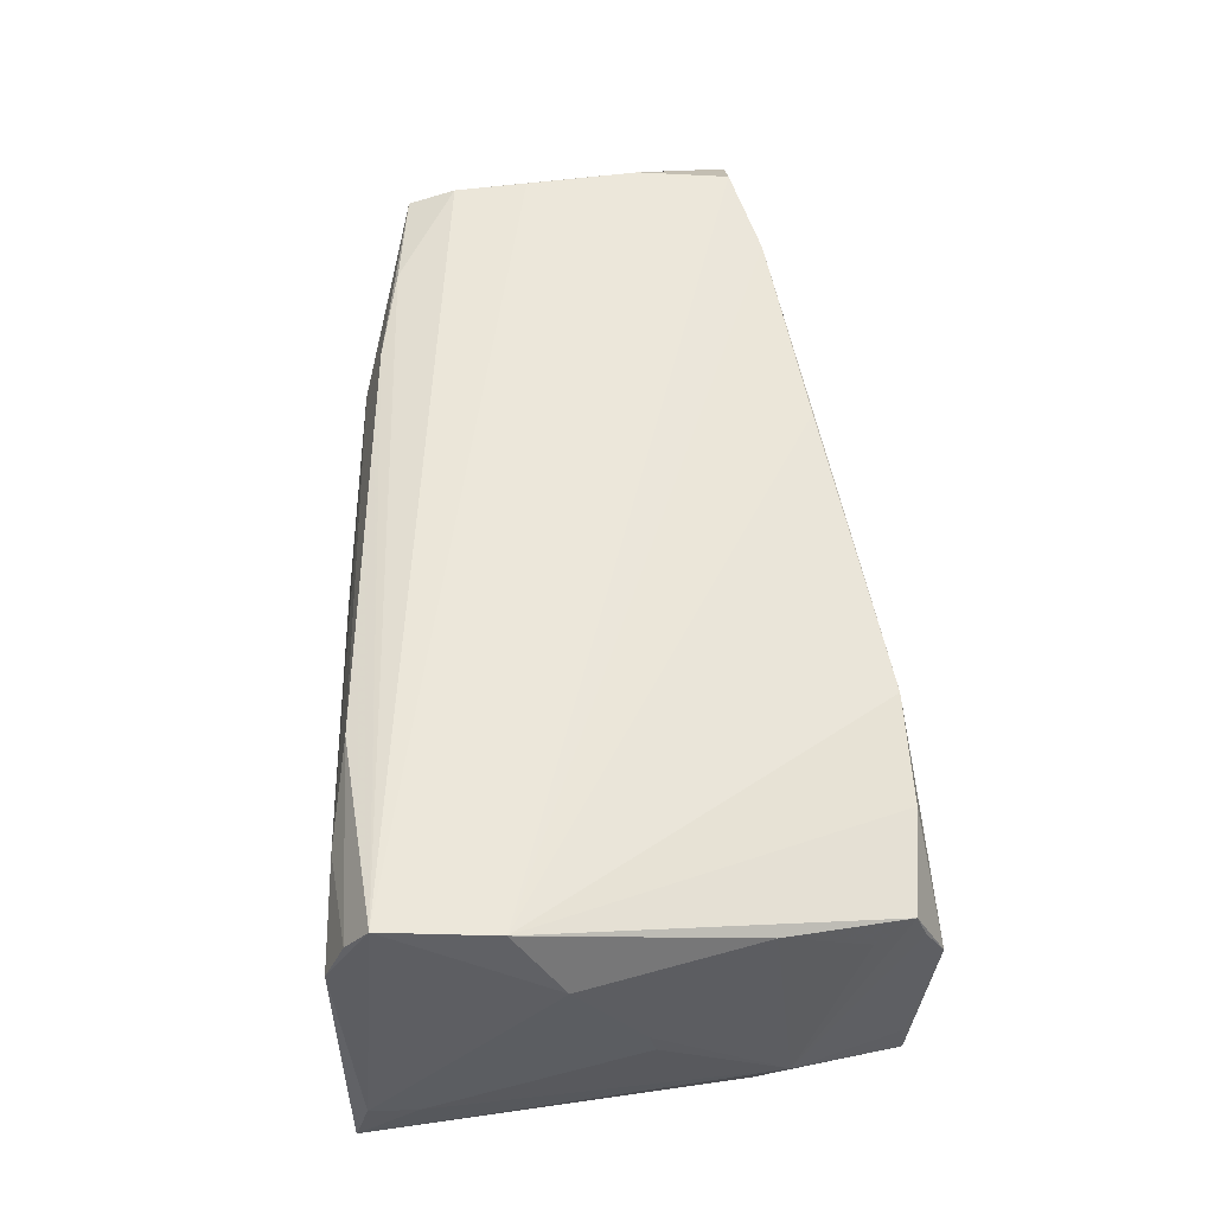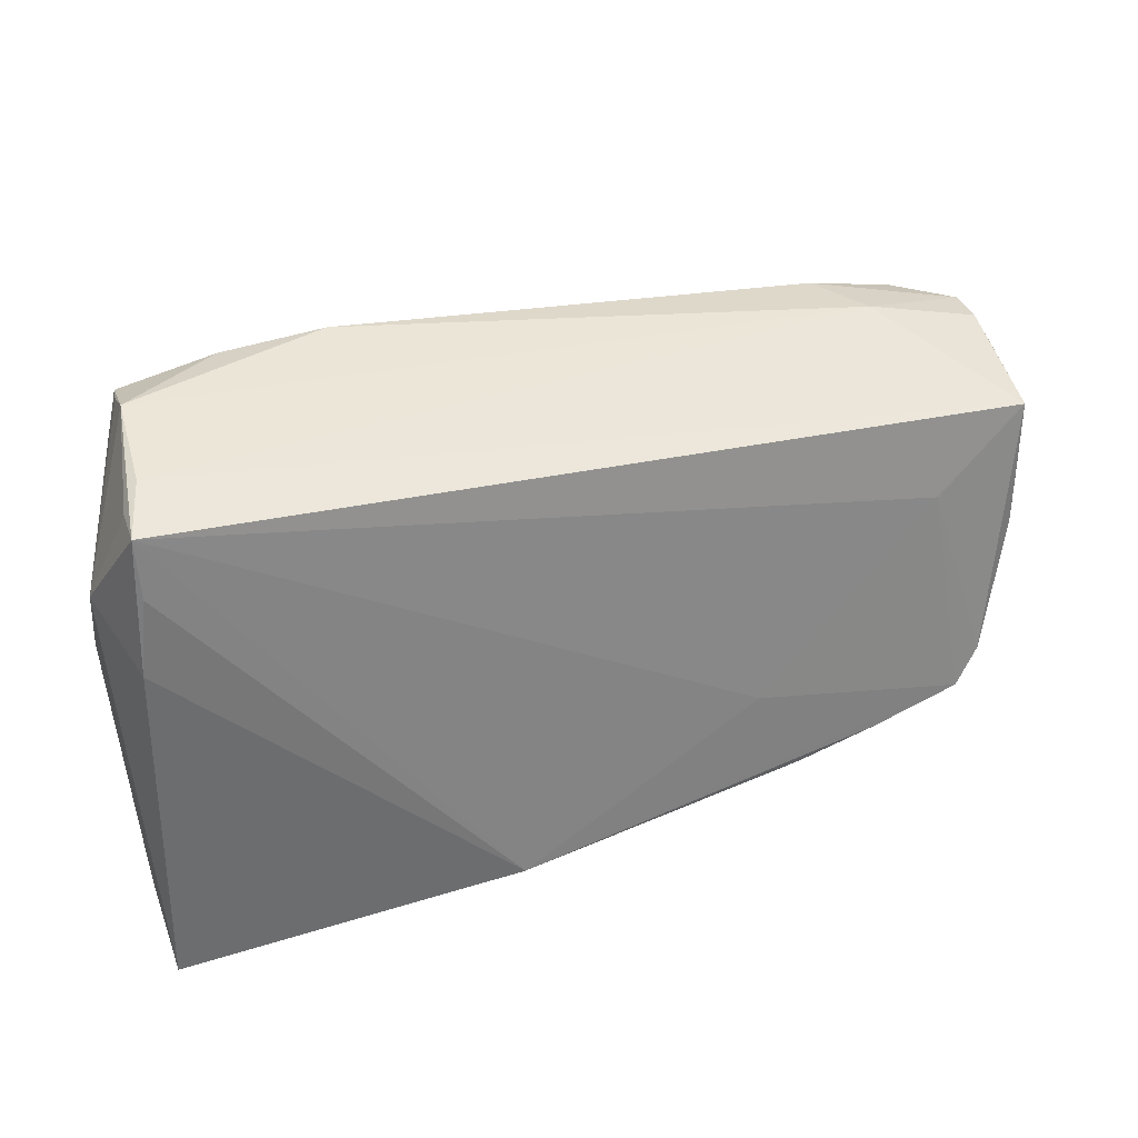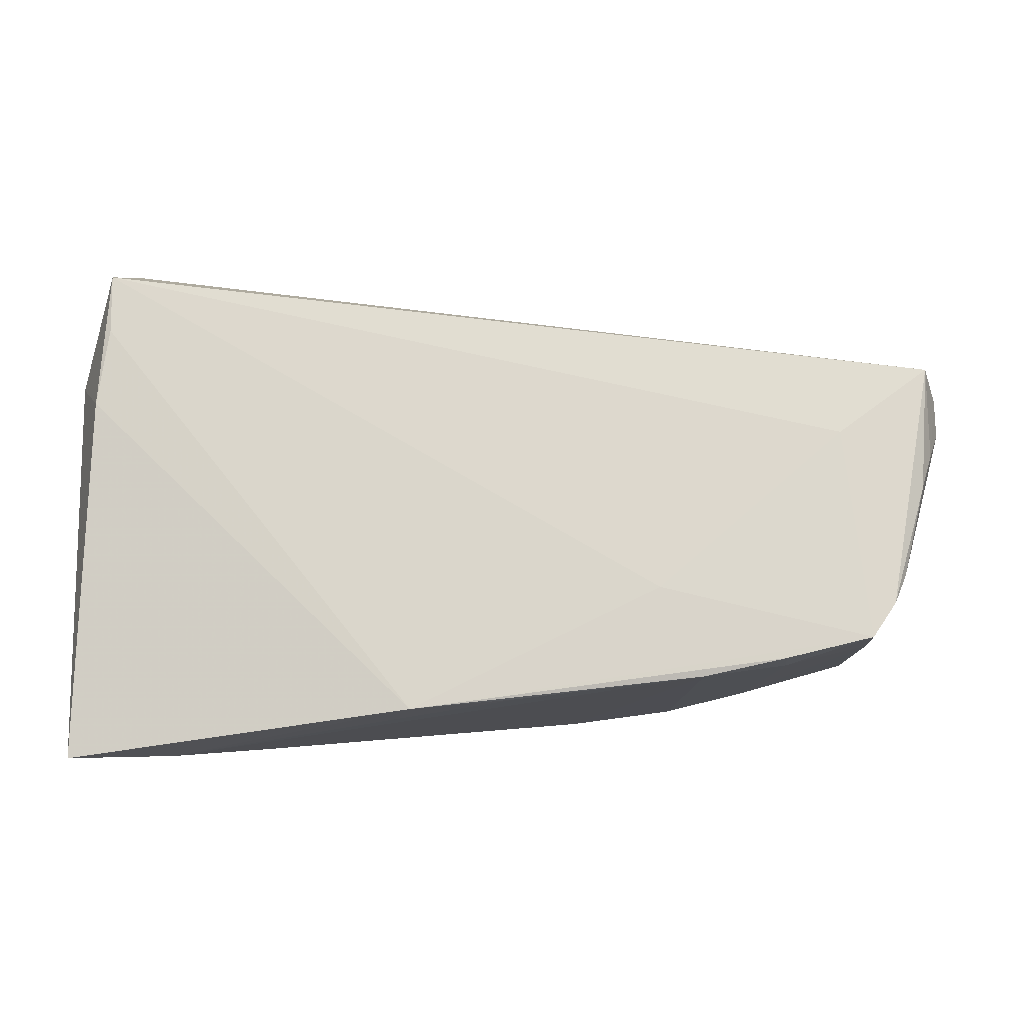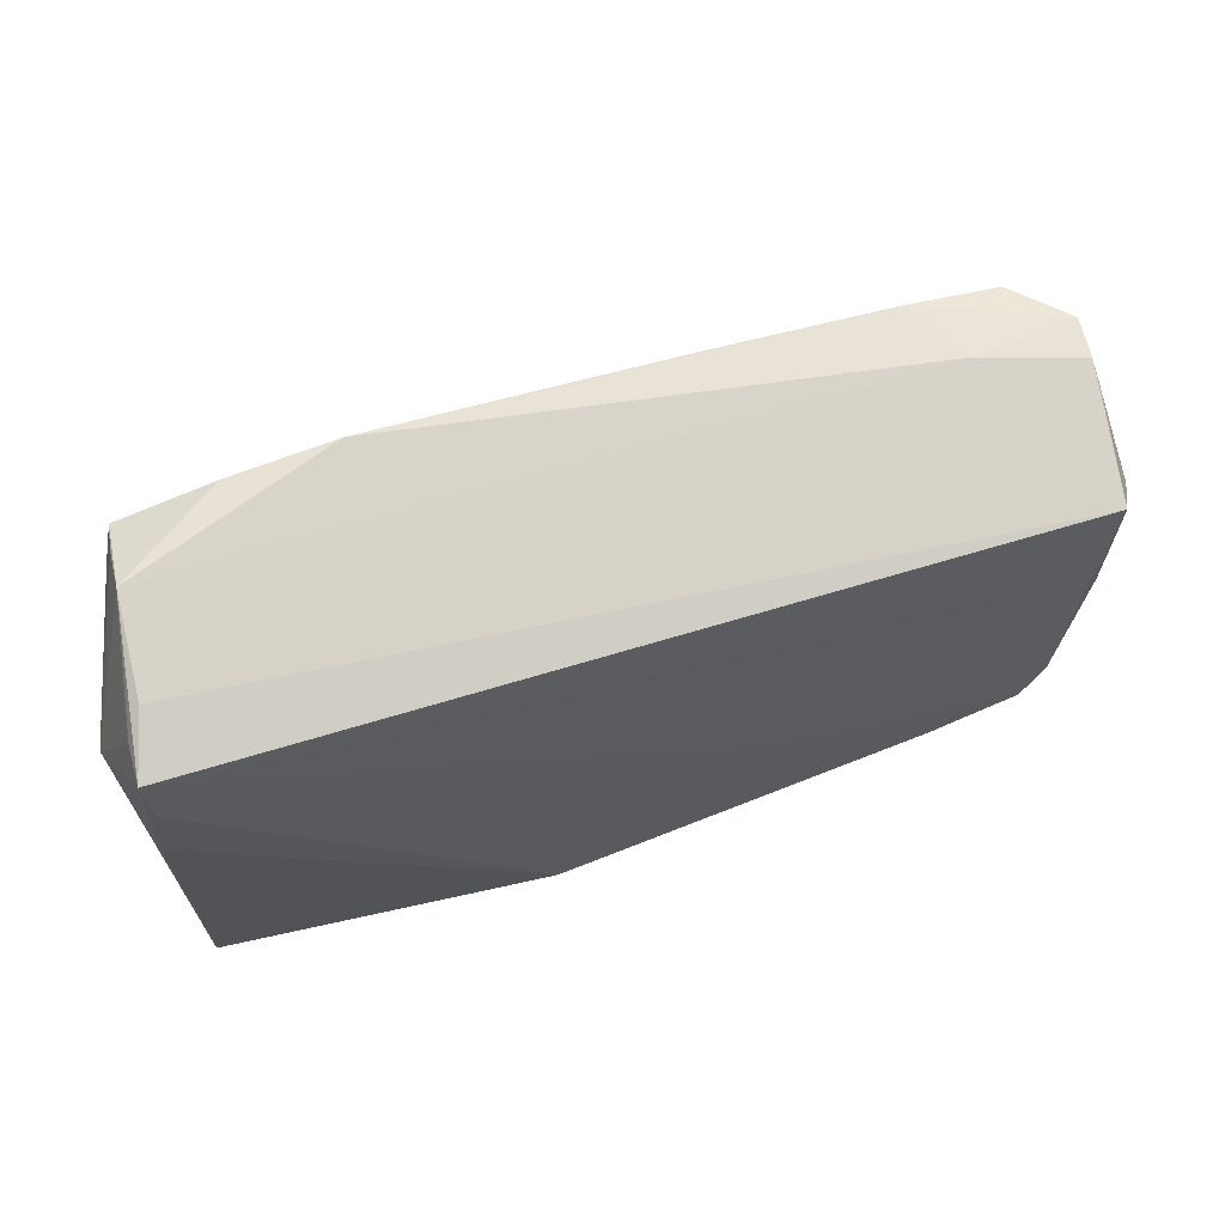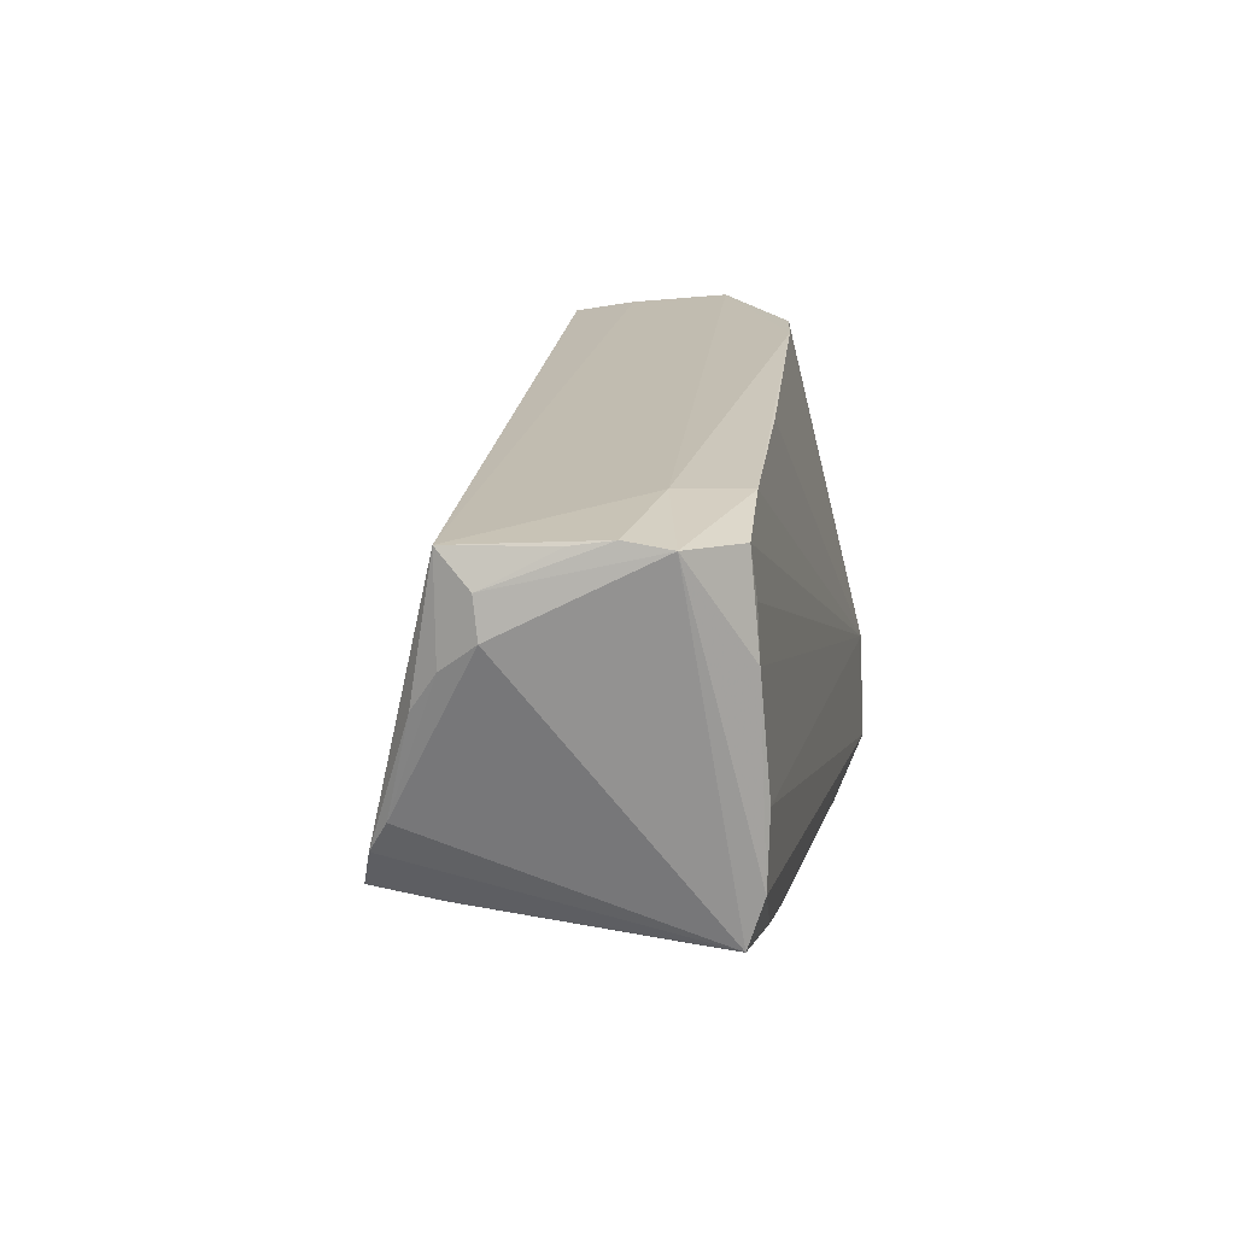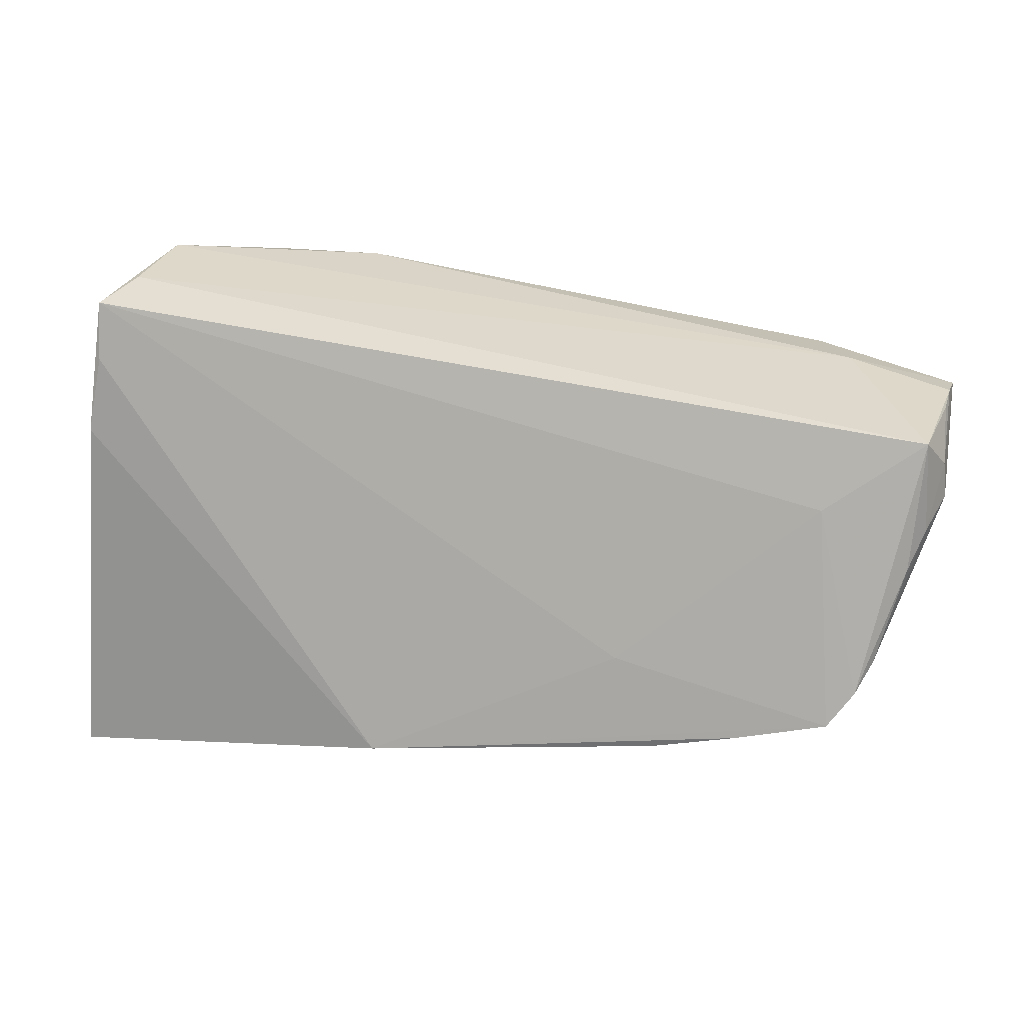
<metadata>
{"format":"obj","ext":"obj","renderer":"f3d","projection":"perspective","resolution":1024,"background":"white","views":[{"elev":55.0,"azim":86.0,"up":"+Z"},{"elev":41.5,"azim":164.0,"up":"+Y"},{"elev":-3.8,"azim":-179.0,"up":"+Y"},{"elev":74.0,"azim":167.0,"up":"+Y"},{"elev":12.6,"azim":-79.2,"up":"+Y"},{"elev":23.3,"azim":-163.2,"up":"+Y"}]}
</metadata>
<code>
v 0.04503 0.01576 0.01291
v 0.04491 -0.02651 0.01652
v -0.06108 0.02106 0.003705
v 0.0443 0.03092 -0.01251
v 0.01774 0.03172 0.01355
v 0.04233 0.0339 0.002426
v 0.02259 -0.02598 0.01932
v 0.04266 0.03149 0.006993
v 0.04962 0.002848 0.001855
v 0.04249 0.03024 0.01037
v 0.03347 -0.02784 0.01487
v 0.04399 0.02591 0.00809
v -0.007293 -0.02173 -0.02302
v -0.05201 -0.01782 0.0137
v 0.0497 0.003626 -0.001091
v -0.03806 -0.02166 0.008349
v 0.03528 -0.0289 -0.01846
v 0.04656 -0.01069 0.02013
v -0.06083 0.009209 -0.008127
v -0.02668 -0.02427 0.006862
v 0.04235 0.0328 -0.009439
v -0.06245 0.01232 -0.003905
v -0.05072 -0.0164 -0.003511
v -0.04093 -0.0177 -0.01575
v 0.04392 0.02433 -0.01864
v -0.04799 0.02412 0.01039
v 0.04408 0.03142 -0.01718
v -0.04022 -0.01963 0.01927
v 0.0456 -0.0237 0.02076
v -0.05421 0.02062 0.01879
v -0.04855 0.01206 -0.01233
v -0.02848 -0.02175 0.01903
v 0.04737 -0.0289 -0.02364
v 0.02423 -0.02831 -0.01341
v 0.04796 -0.02703 -0.01612
v -0.01839 0.02669 0.0164
v -0.06206 0.0168 -0.0045
v -0.01478 -0.02571 0.001636
v 0.005582 -0.02287 -0.02524
v 0.04926 0.01799 -0.009187
v -0.0516 -0.01415 -0.01806
v 0.04896 -0.005002 0.01165
v -0.002005 -0.02667 0.007134
v -0.06106 0.02176 0.008296
v -0.0273 -0.02413 0.00406
v -0.02503 -0.007955 -0.01945
v -0.05253 -0.01813 0.01861
v -0.05631 -0.00642 -0.01435
v -0.06105 0.02098 0.01343
v -0.05462 0.009553 0.01987
v -0.05251 -0.01255 0.02045
v -0.05277 -0.003889 0.02076
v -0.0546 -0.009902 -0.01664
v -0.04305 0.02354 0.01794
v -0.05184 -0.01529 -0.009928
v -0.02794 -0.02403 0.01208
v 0.04485 -0.0289 0.0105
v 0.04831 -0.02147 -0.0159
v 0.0306 0.03184 0.01187
v -0.03039 -0.019 -0.02069
v -0.03864 -0.02159 0.0132
v -0.05924 0.005036 -0.01119
v -0.0406 -0.01676 -0.01961
v 0.04535 0.01495 -0.01999
v -0.05372 0.01522 0.01941
v -0.06023 0.02055 -0.008472
f 40 42 9
f 29 42 18
f 33 40 58
f 26 5 6
f 29 18 52
f 52 18 50
f 51 52 50
f 29 52 51
f 4 27 6
f 6 40 4
f 4 40 27
f 15 9 58
f 58 40 15
f 15 40 9
f 8 40 6
f 6 10 8
f 8 10 40
f 40 10 12
f 36 18 5
f 30 50 65
f 65 18 30
f 50 18 65
f 5 18 59
f 59 18 10
f 6 5 59
f 59 10 6
f 1 18 42
f 10 18 1
f 1 12 10
f 42 40 1
f 40 12 1
f 64 33 39
f 27 40 64
f 40 33 64
f 35 33 58
f 35 42 29
f 58 9 35
f 9 42 35
f 27 39 46
f 39 41 46
f 5 26 54
f 54 36 5
f 30 18 54
f 18 36 54
f 25 39 27
f 27 64 25
f 25 64 39
f 57 35 29
f 33 35 57
f 27 46 31
f 31 66 27
f 31 46 41
f 21 26 6
f 21 66 26
f 6 27 21
f 27 66 21
f 26 66 44
f 29 51 28
f 28 51 47
f 2 57 29
f 11 57 2
f 29 7 2
f 2 7 11
f 39 33 17
f 17 34 38
f 33 57 17
f 57 34 17
f 38 45 60
f 60 17 38
f 43 57 11
f 38 34 43
f 43 34 57
f 49 54 26
f 26 44 49
f 30 54 49
f 49 50 30
f 49 51 50
f 47 51 49
f 22 47 49
f 49 37 22
f 49 44 37
f 3 66 37
f 37 44 3
f 3 44 66
f 66 62 19
f 22 37 19
f 37 66 19
f 53 62 66
f 53 31 41
f 66 31 53
f 16 23 55
f 47 53 55
f 55 53 41
f 39 17 13
f 13 60 39
f 17 60 13
f 24 60 45
f 24 55 41
f 45 16 24
f 16 55 24
f 32 7 29
f 29 28 32
f 32 28 47
f 62 53 48
f 22 19 48
f 48 19 62
f 48 47 22
f 48 53 47
f 47 55 14
f 14 55 23
f 14 16 47
f 14 23 16
f 63 24 41
f 60 24 63
f 63 41 39
f 39 60 63
f 38 43 56
f 56 32 47
f 7 32 56
f 11 7 56
f 56 43 11
f 20 45 38
f 38 56 20
f 20 56 45
f 61 16 45
f 45 56 61
f 47 16 61
f 61 56 47

</code>
